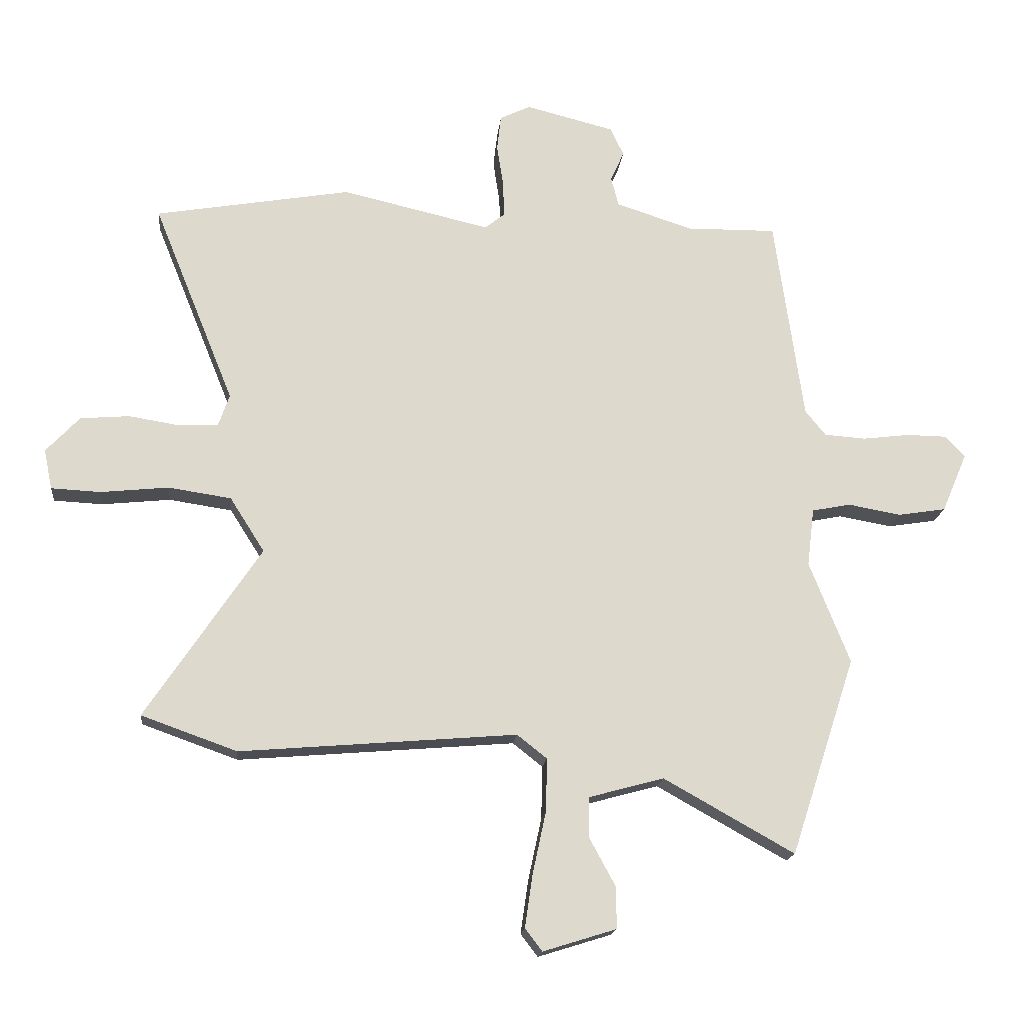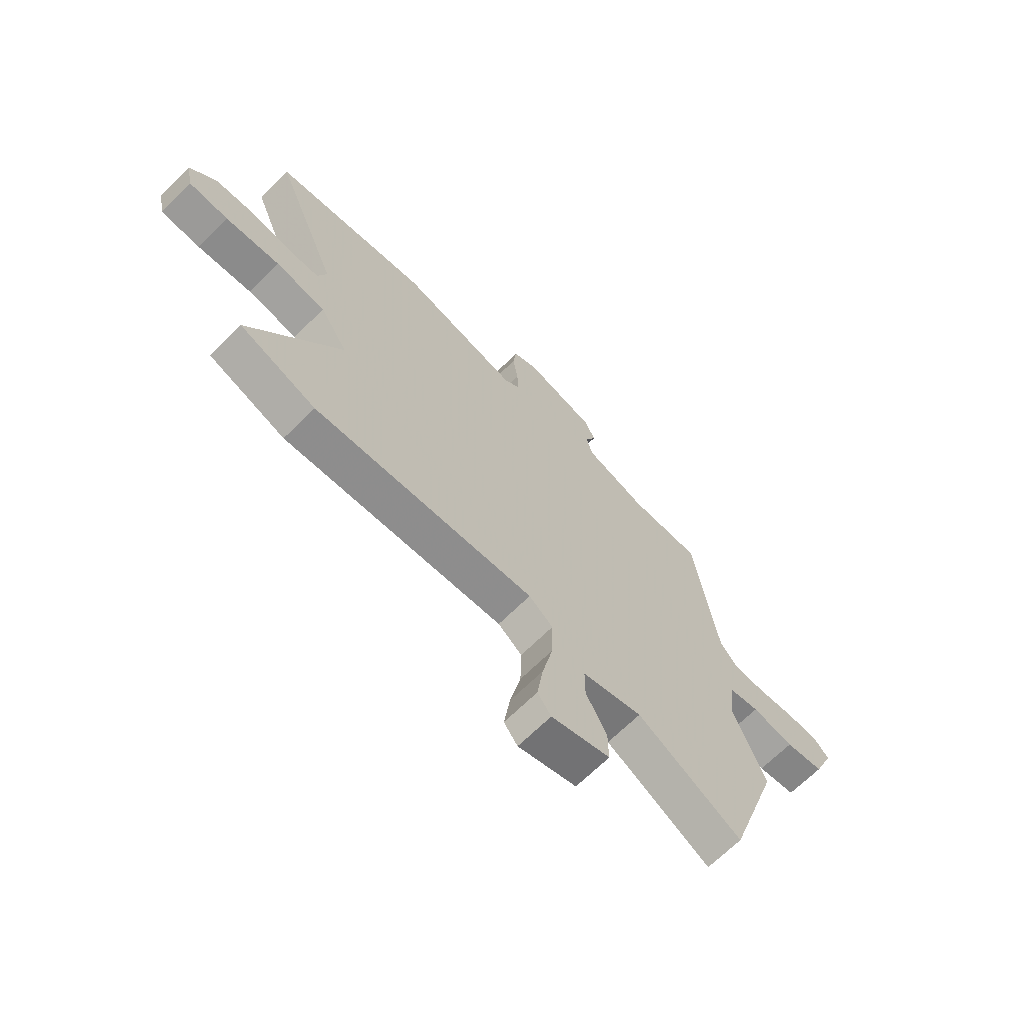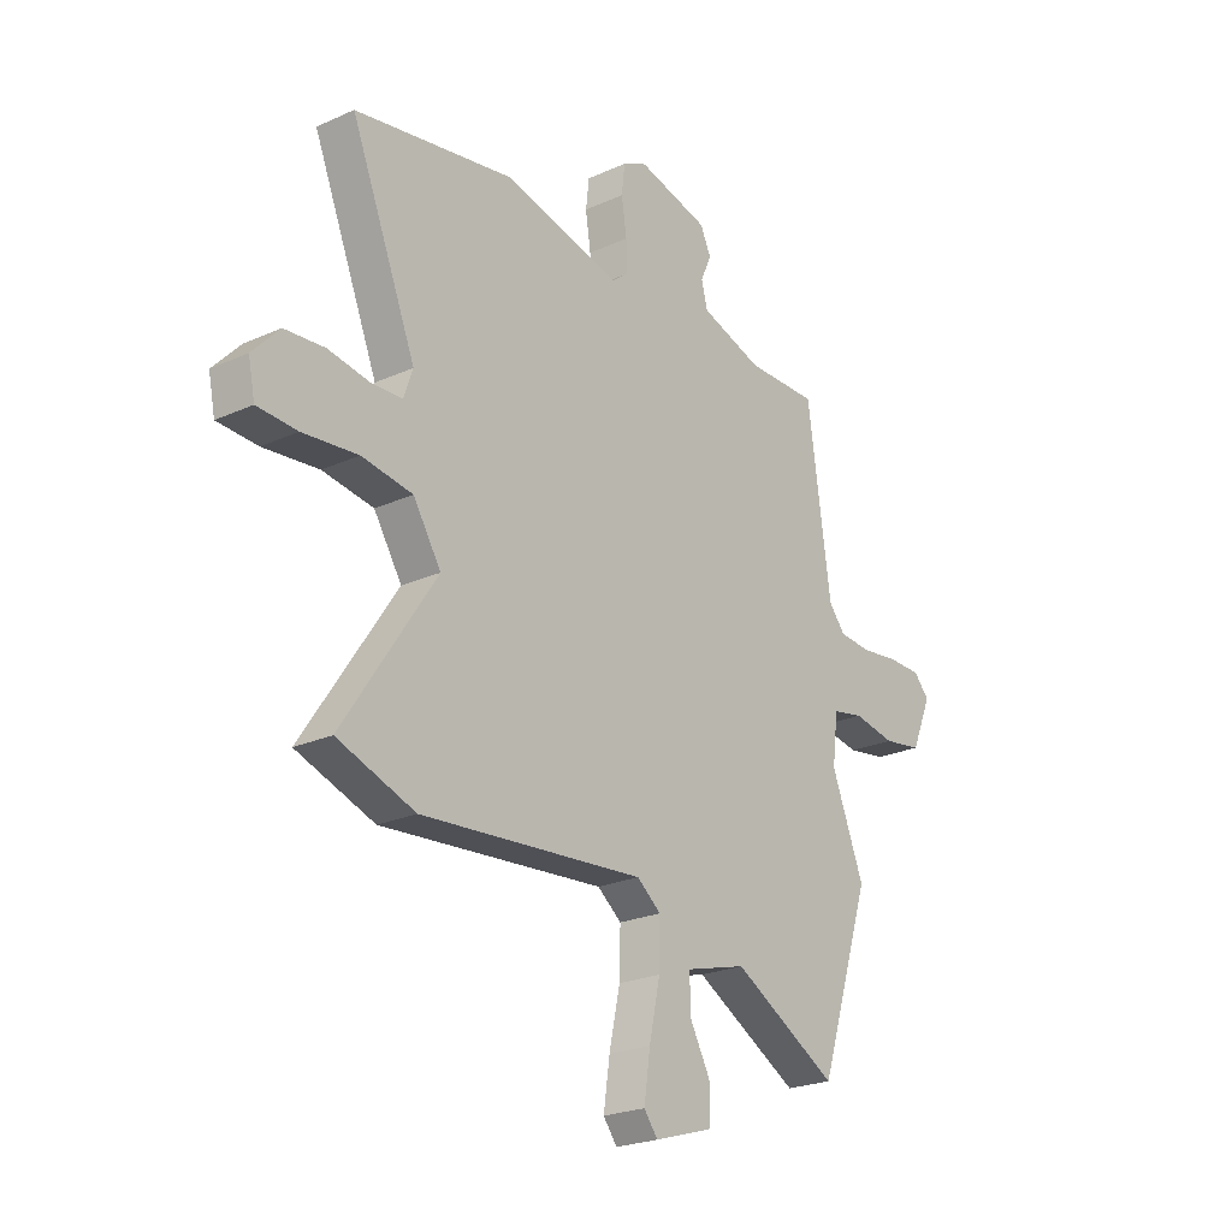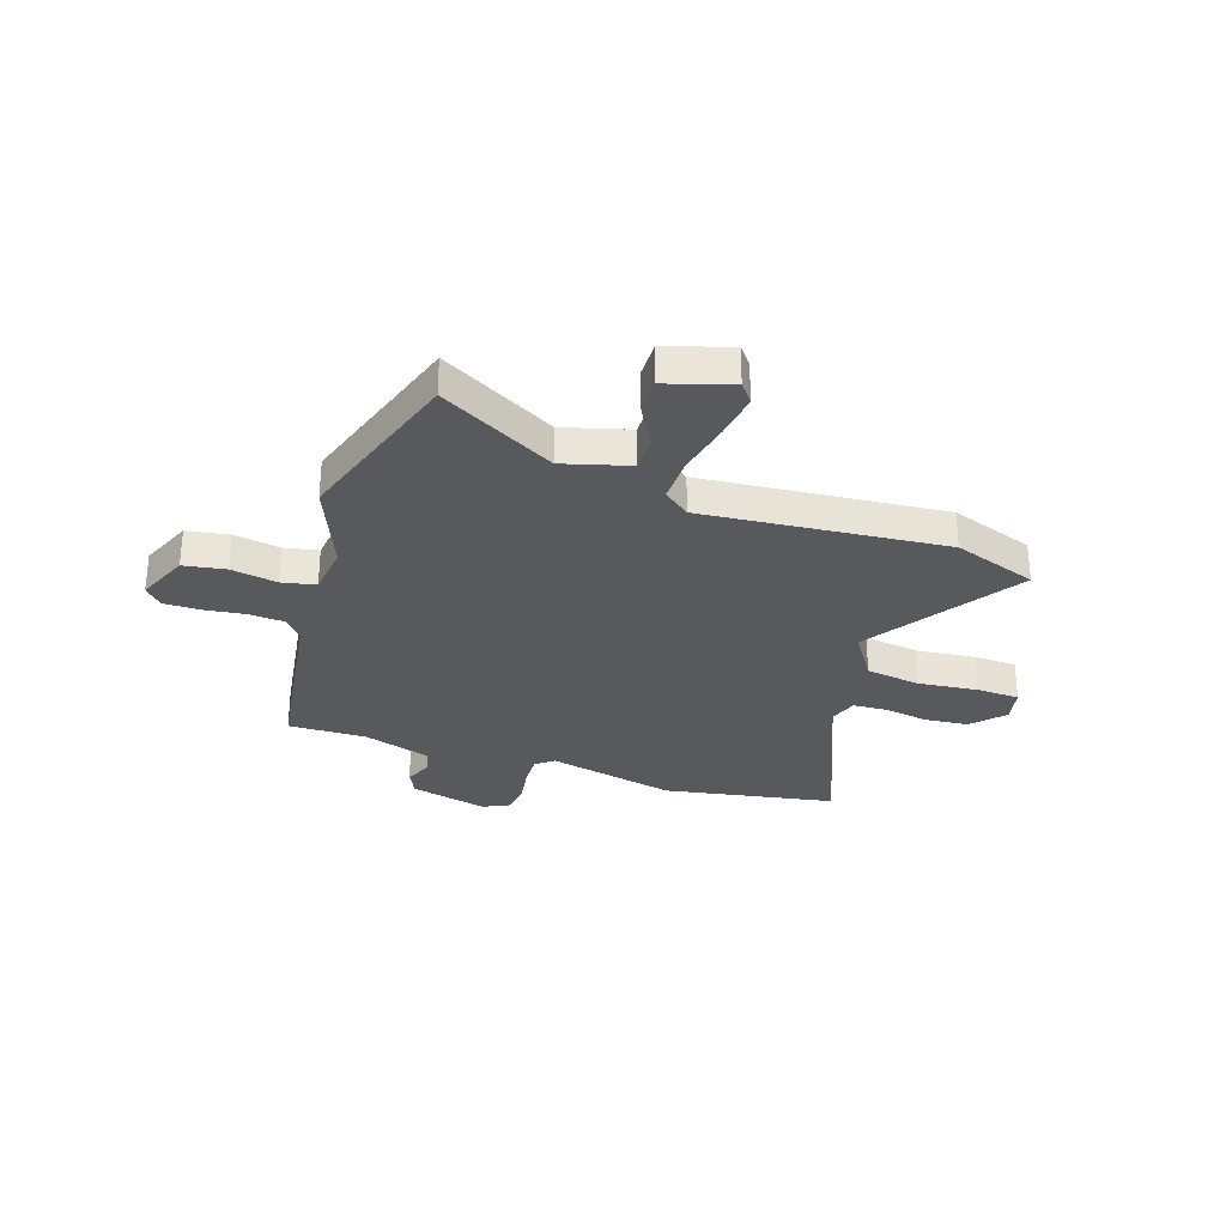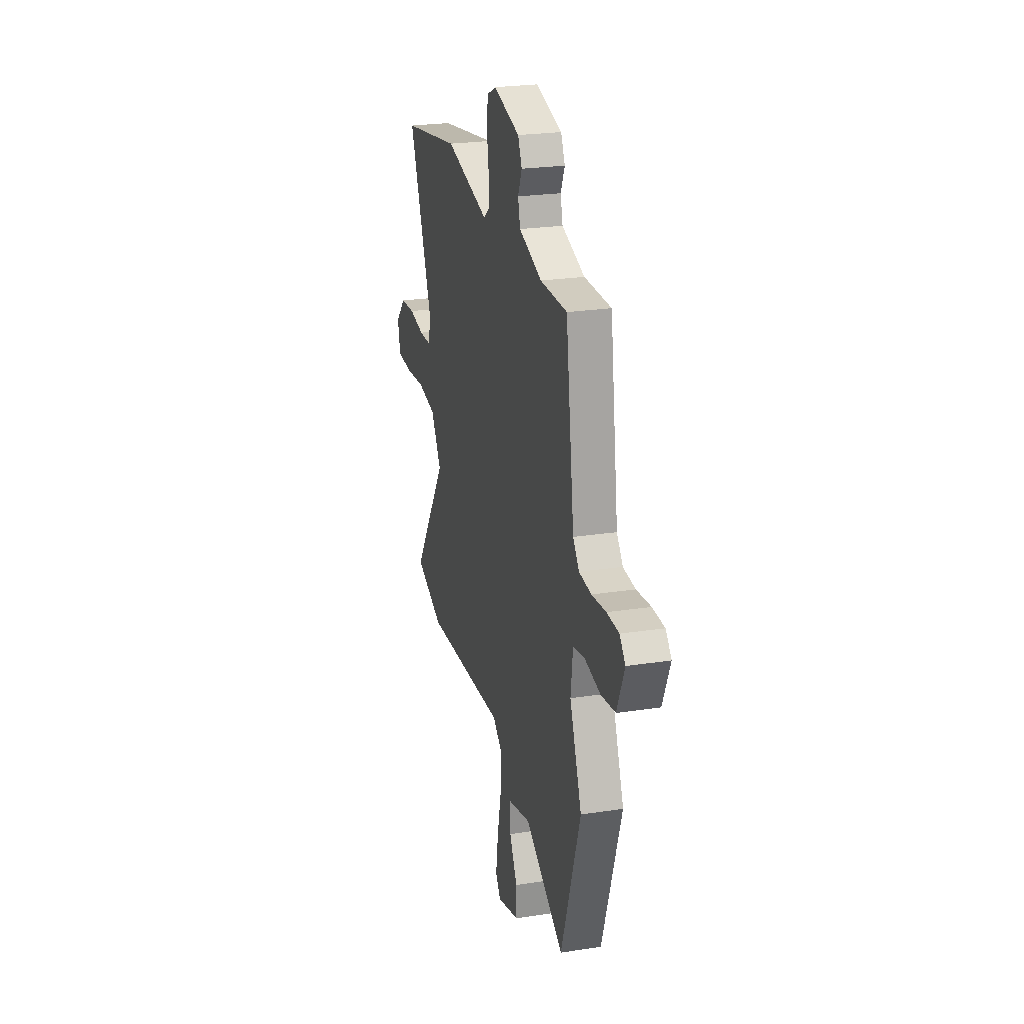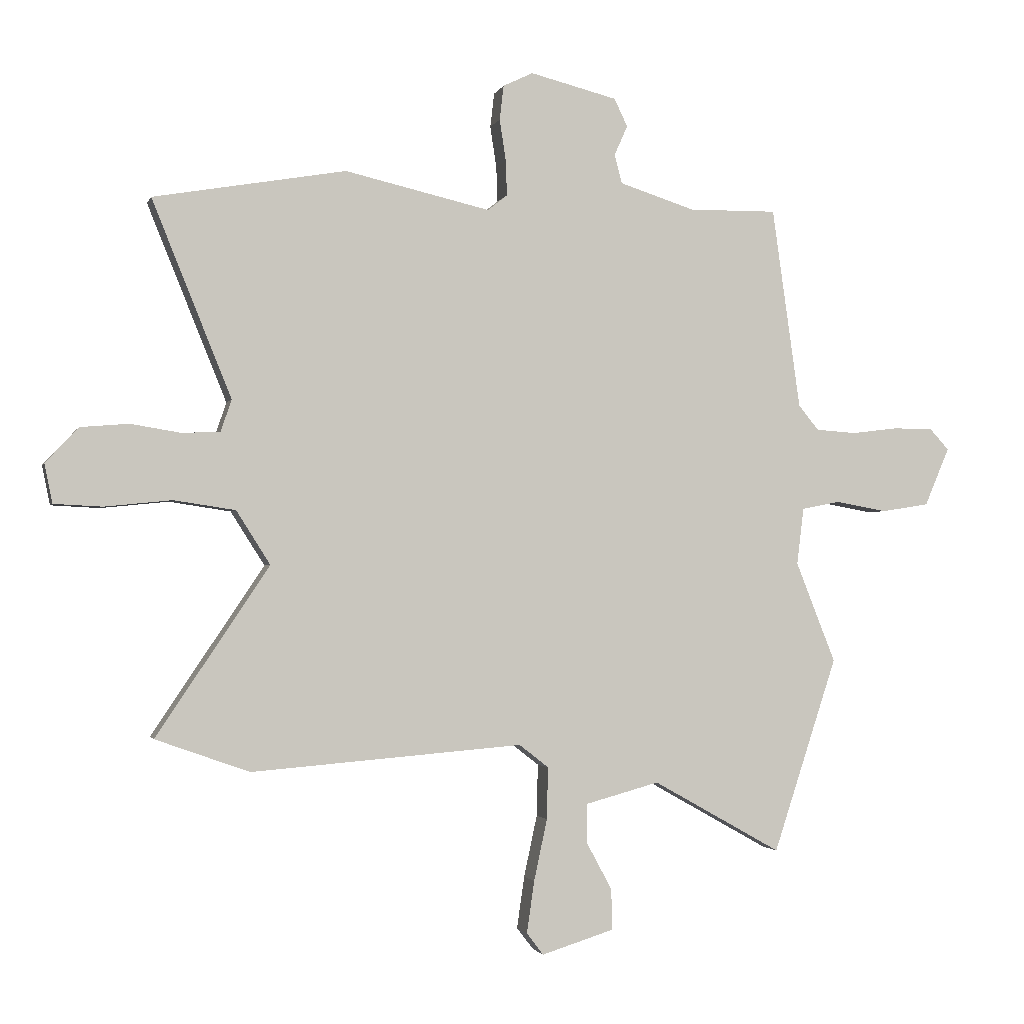
<metadata>
{"format":"obj","ext":"obj","renderer":"f3d","projection":"perspective","resolution":1024,"background":"white","views":[{"elev":-17.4,"azim":-5.9,"up":"+Z"},{"elev":-67.7,"azim":-45.2,"up":"+Z"},{"elev":-23.4,"azim":-52.7,"up":"+Z"},{"elev":-30.2,"azim":161.9,"up":"+Y"},{"elev":24.6,"azim":75.9,"up":"+Z"},{"elev":-1.9,"azim":-14.1,"up":"+Z"}]}
</metadata>
<code>
v 0.559 0.07 -0.32
v 0.448 0.07 -0.658
v 0.225 0.07 -0.533
v 0.097 0.07 -0.568
v 0.097 0.07 -0.637
v 0.141 0.07 -0.718
v 0.142 0.07 -0.789
v 0.017 0.07 -0.828
v -0.012 0.07 -0.79
v 0.001 0.07 -0.7
v 0.024 0.07 -0.593
v 0.026 0.07 -0.503
v -0.025 0.07 -0.463
v -0.496 0.07 -0.502
v -0.659 0.07 -0.444
v -0.463 0.07 -0.151
v -0.522 0.07 -0.058
v -0.629 0.07 -0.042
v -0.745 0.07 -0.054
v -0.829 0.07 -0.05
v -0.843 0.07 0.018
v -0.786 0.07 0.079
v -0.702 0.07 0.086
v -0.615 0.07 0.072
v -0.549 0.07 0.075
v -0.53 0.07 0.13
v -0.668 0.07 0.471
v -0.334 0.07 0.529
v -0.082 0.07 0.471
v -0.048 0.07 0.498
v -0.05 0.07 0.559
v -0.061 0.07 0.631
v -0.054 0.07 0.691
v -0.002 0.07 0.716
v 0.149 0.07 0.678
v 0.172 0.07 0.63
v 0.149 0.07 0.578
v 0.162 0.07 0.528
v 0.293 0.07 0.486
v 0.446 0.07 0.488
v 0.495 0.07 0.139
v 0.53 0.07 0.096
v 0.6 0.07 0.091
v 0.681 0.07 0.101
v 0.75 0.07 0.1
v 0.783 0.07 0.064
v 0.74 0.07 -0.037
v 0.658 0.07 -0.05
v 0.568 0.07 -0.034
v 0.502 0.07 -0.047
v 0.49 0.07 -0.146
v 0.559 0 -0.32
v 0.448 0 -0.658
v 0.225 0 -0.533
v 0.097 0 -0.568
v 0.097 0 -0.637
v 0.141 0 -0.718
v 0.142 0 -0.789
v 0.017 0 -0.828
v -0.012 0 -0.79
v 0.001 0 -0.7
v 0.024 0 -0.593
v 0.026 0 -0.503
v -0.025 0 -0.463
v -0.496 0 -0.502
v -0.659 0 -0.444
v -0.463 0 -0.151
v -0.522 0 -0.058
v -0.629 0 -0.042
v -0.745 0 -0.054
v -0.829 0 -0.05
v -0.843 0 0.018
v -0.786 0 0.079
v -0.702 0 0.086
v -0.615 0 0.072
v -0.549 0 0.075
v -0.53 0 0.13
v -0.668 0 0.471
v -0.334 0 0.529
v -0.082 0 0.471
v -0.048 0 0.498
v -0.05 0 0.559
v -0.061 0 0.631
v -0.054 0 0.691
v -0.002 0 0.716
v 0.149 0 0.678
v 0.172 0 0.63
v 0.149 0 0.578
v 0.162 0 0.528
v 0.293 0 0.486
v 0.446 0 0.488
v 0.495 0 0.139
v 0.53 0 0.096
v 0.6 0 0.091
v 0.681 0 0.101
v 0.75 0 0.1
v 0.783 0 0.064
v 0.74 0 -0.037
v 0.658 0 -0.05
v 0.568 0 -0.034
v 0.502 0 -0.047
v 0.49 0 -0.146
f 47 48 49
f 46 47 49
f 45 46 49
f 44 45 49
f 43 44 49
f 42 43 49 50
f 41 42 50
f 41 50 51
f 40 41 51
f 39 40 51
f 35 36 37
f 34 35 37
f 33 34 37
f 32 33 37
f 31 32 37
f 30 31 37 38
f 38 39 51
f 30 38 51
f 29 30 51
f 1 2 3
f 51 1 3
f 29 51 3
f 28 29 3
f 27 28 3
f 26 27 3
f 22 23 24
f 21 22 24
f 20 21 24
f 19 20 24
f 18 19 24
f 17 18 24 25
f 13 14 15 16
f 25 26 3
f 17 25 3
f 16 17 3
f 13 16 3
f 9 10 11
f 8 9 11
f 7 8 11
f 6 7 11
f 5 6 11
f 4 5 11 12
f 12 13 3
f 3 4 12
f 100 99 98
f 100 98 97
f 100 97 96
f 100 96 95
f 100 95 94
f 101 100 94 93
f 101 93 92
f 102 101 92
f 102 92 91
f 102 91 90
f 88 87 86
f 88 86 85
f 88 85 84
f 88 84 83
f 88 83 82
f 89 88 82 81
f 102 90 89
f 102 89 81
f 102 81 80
f 54 53 52
f 54 52 102
f 54 102 80
f 54 80 79
f 54 79 78
f 54 78 77
f 75 74 73
f 75 73 72
f 75 72 71
f 75 71 70
f 75 70 69
f 76 75 69 68
f 67 66 65 64
f 54 77 76
f 54 76 68
f 54 68 67
f 54 67 64
f 62 61 60
f 62 60 59
f 62 59 58
f 62 58 57
f 62 57 56
f 63 62 56 55
f 54 64 63
f 63 55 54
f 1 52 53 2
f 2 53 54 3
f 3 54 55 4
f 4 55 56 5
f 5 56 57 6
f 6 57 58 7
f 7 58 59 8
f 8 59 60 9
f 9 60 61 10
f 10 61 62 11
f 11 62 63 12
f 12 63 64 13
f 13 64 65 14
f 14 65 66 15
f 15 66 67 16
f 16 67 68 17
f 17 68 69 18
f 18 69 70 19
f 19 70 71 20
f 20 71 72 21
f 21 72 73 22
f 22 73 74 23
f 23 74 75 24
f 24 75 76 25
f 25 76 77 26
f 26 77 78 27
f 27 78 79 28
f 28 79 80 29
f 29 80 81 30
f 30 81 82 31
f 31 82 83 32
f 32 83 84 33
f 33 84 85 34
f 34 85 86 35
f 35 86 87 36
f 36 87 88 37
f 37 88 89 38
f 38 89 90 39
f 39 90 91 40
f 40 91 92 41
f 41 92 93 42
f 42 93 94 43
f 43 94 95 44
f 44 95 96 45
f 45 96 97 46
f 46 97 98 47
f 47 98 99 48
f 48 99 100 49
f 49 100 101 50
f 50 101 102 51
f 51 102 52 1

</code>
